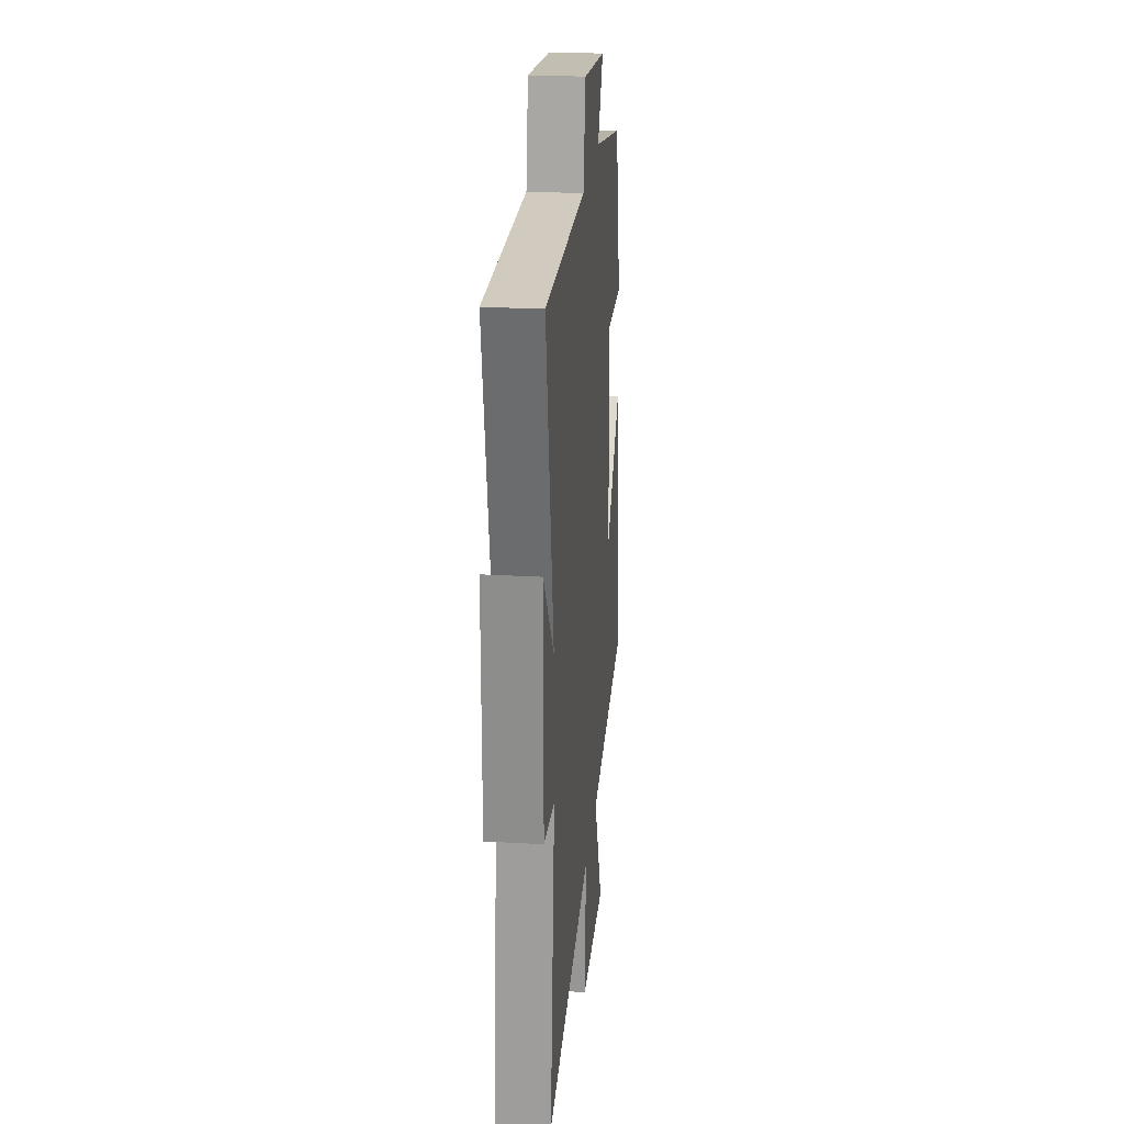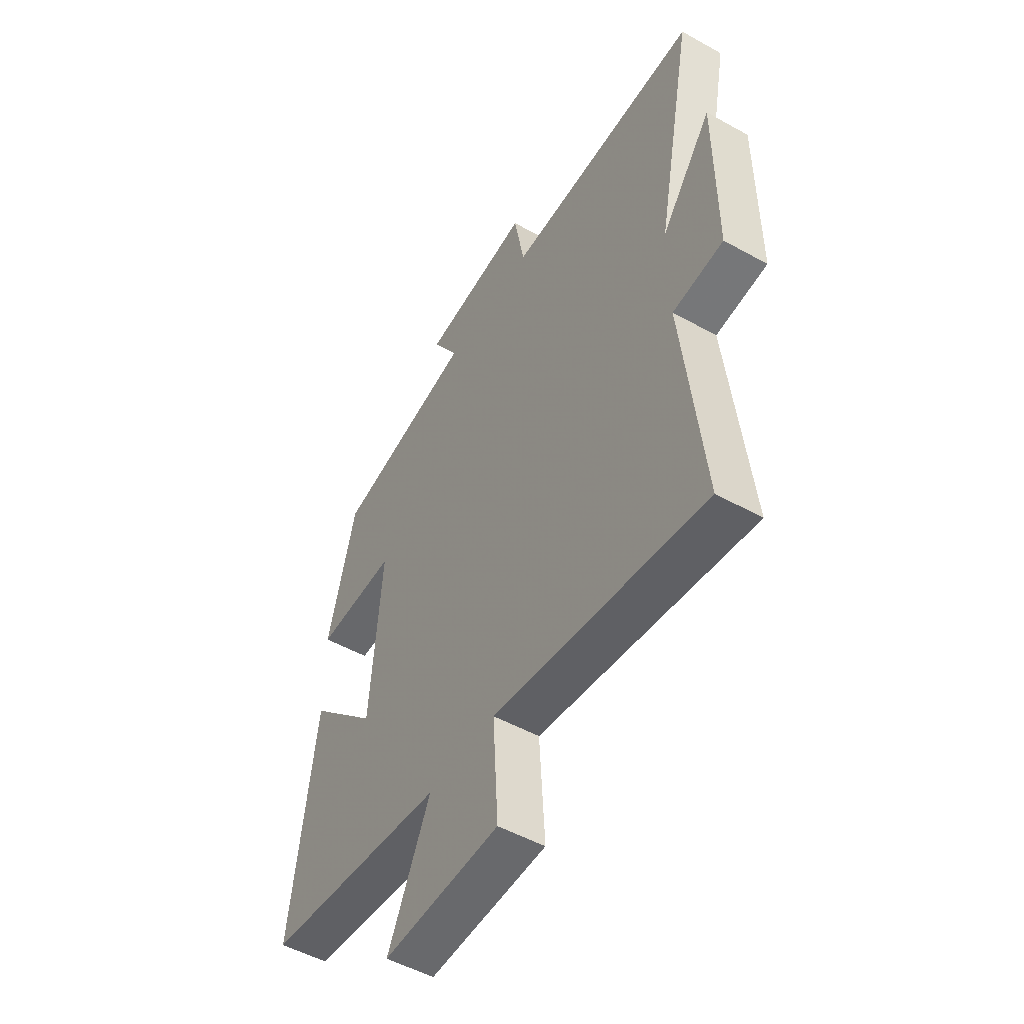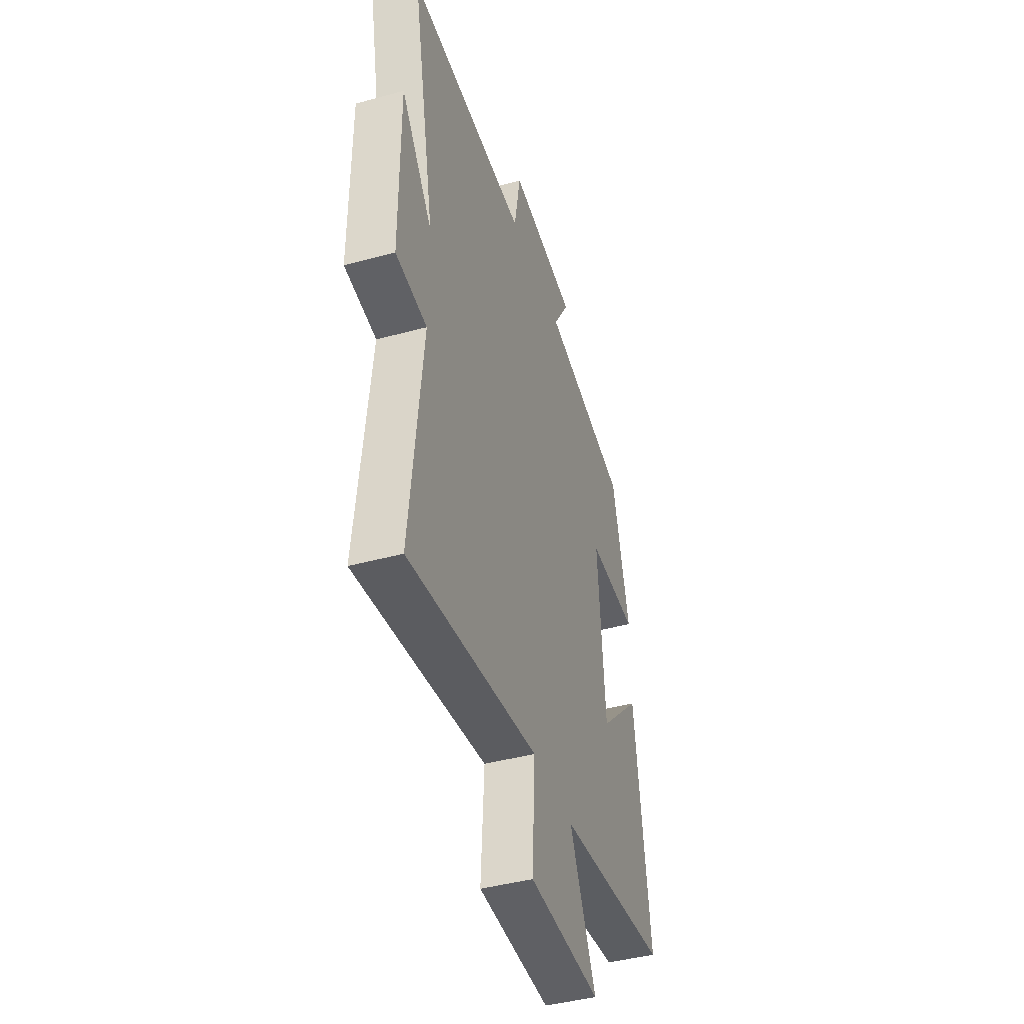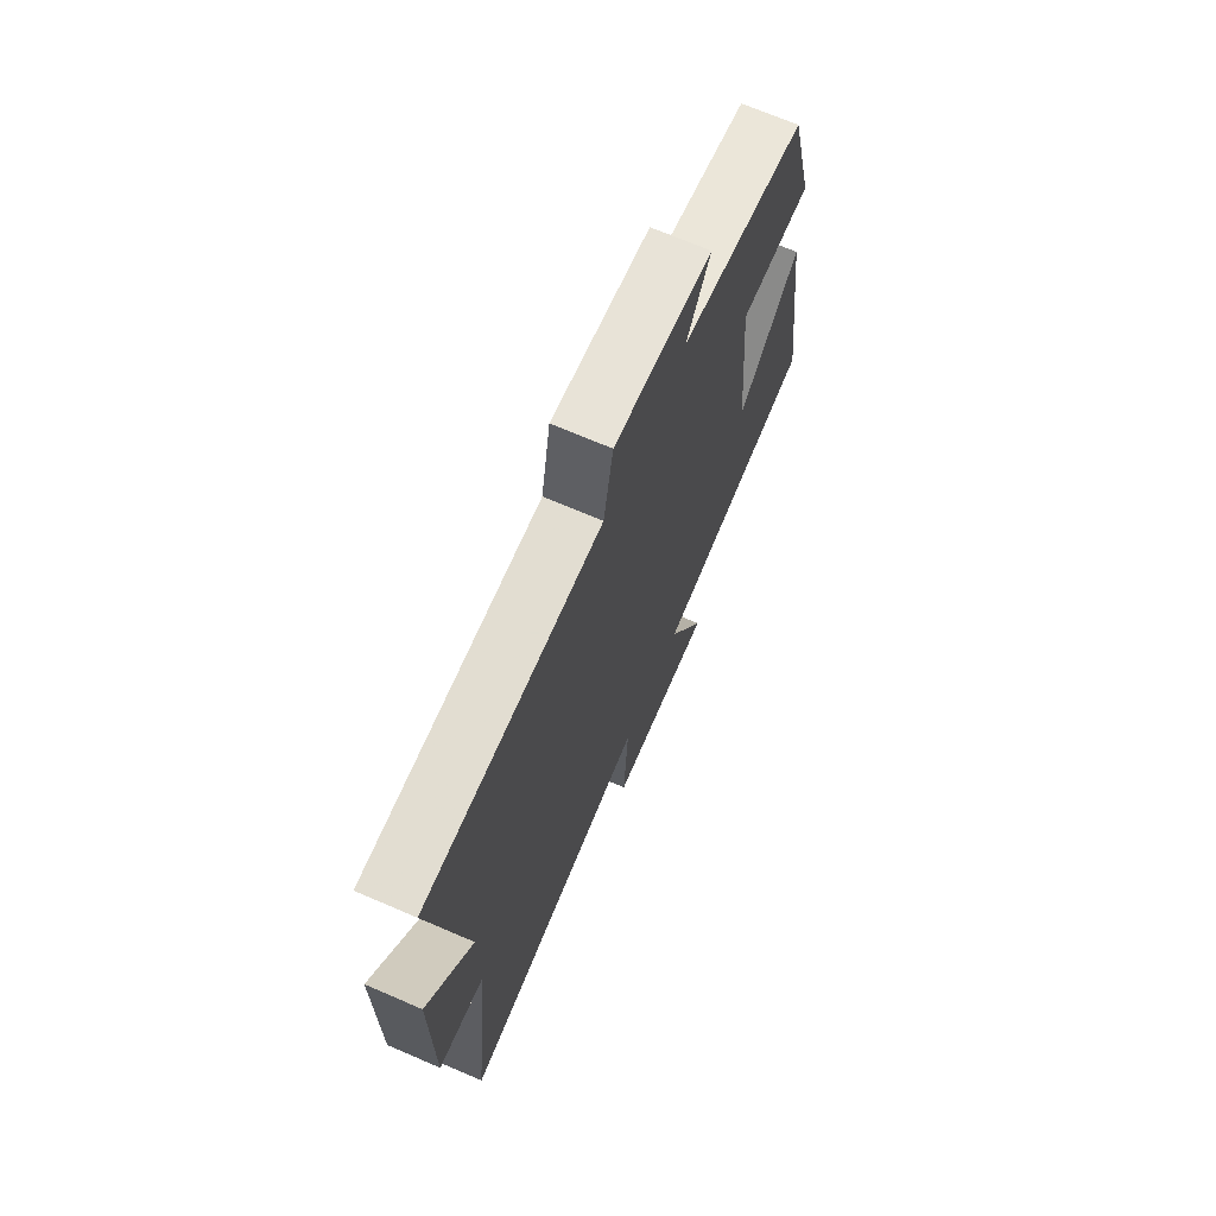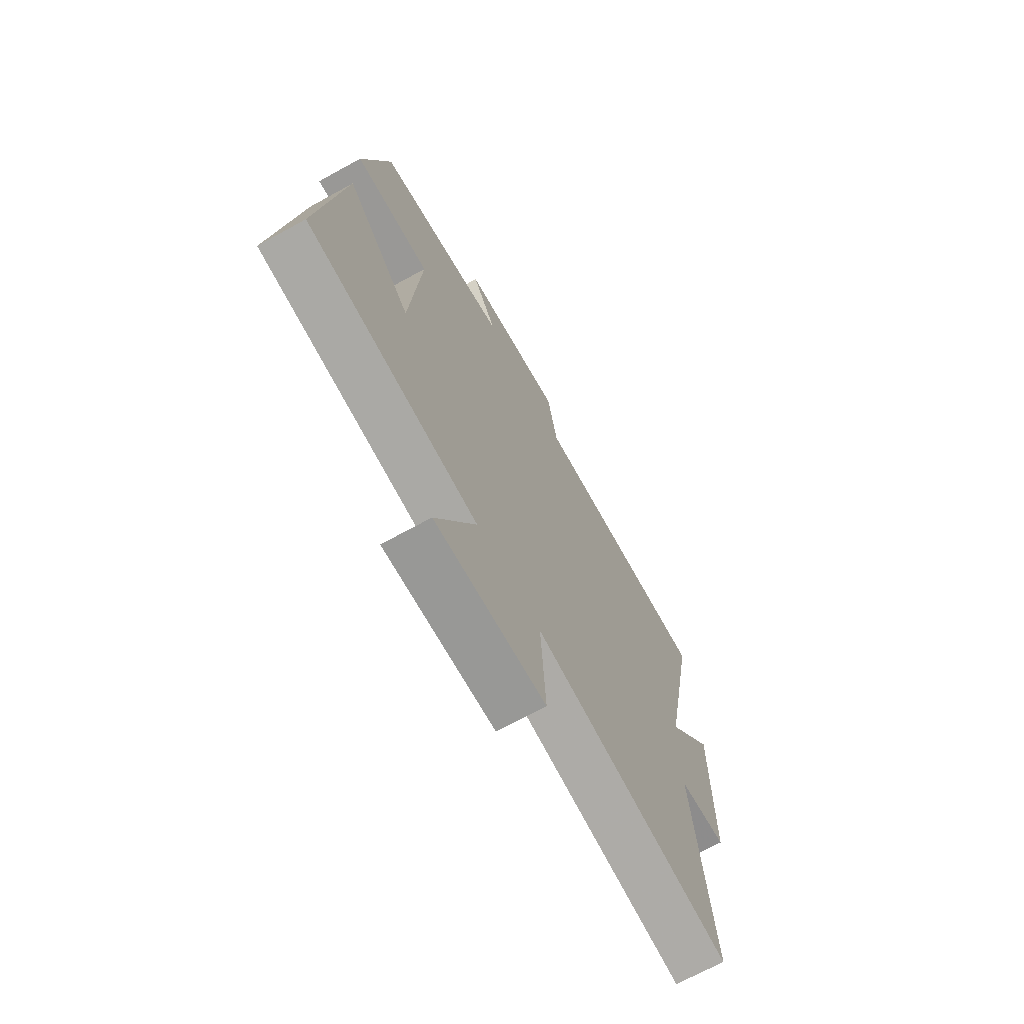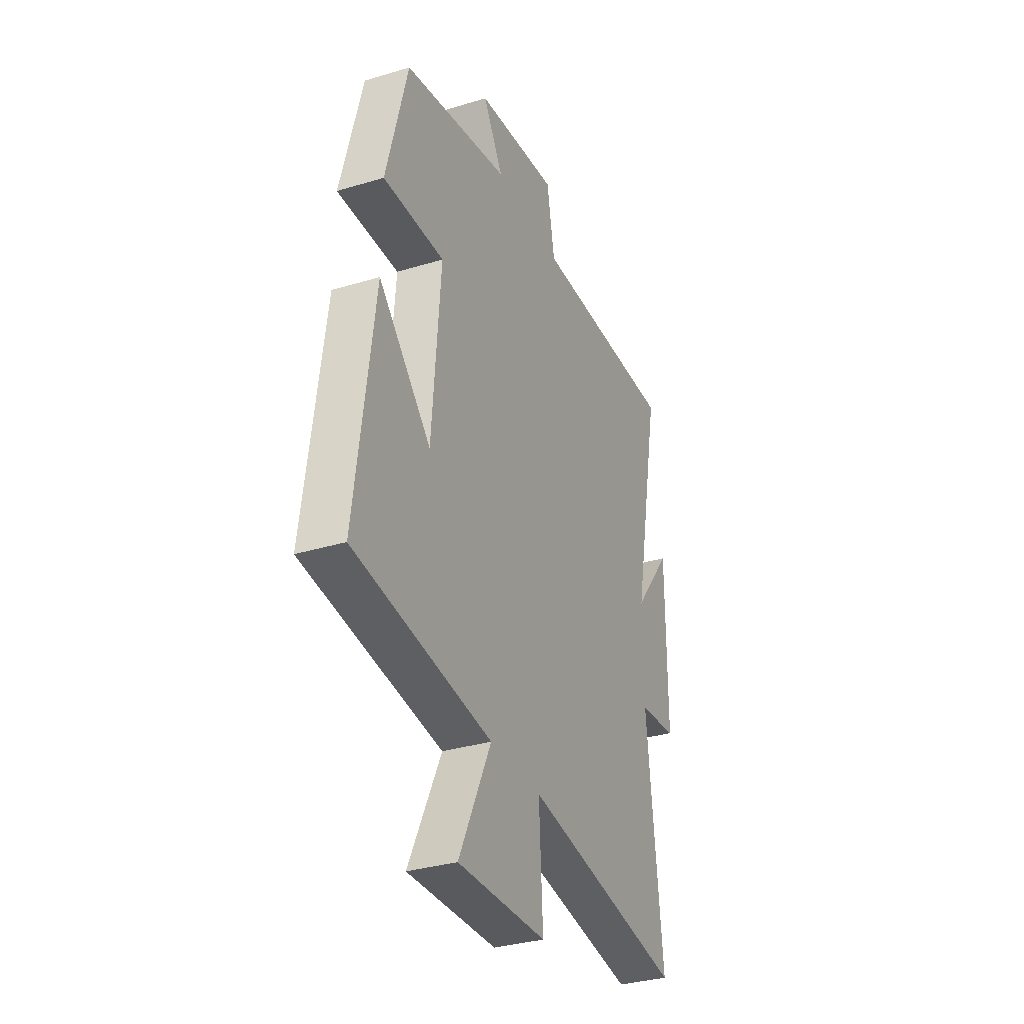
<metadata>
{"format":"obj","ext":"obj","renderer":"f3d","projection":"perspective","resolution":1024,"background":"white","views":[{"elev":24.6,"azim":95.4,"up":"+Z"},{"elev":-51.2,"azim":58.8,"up":"+Z"},{"elev":-43.2,"azim":107.9,"up":"+Z"},{"elev":70.0,"azim":113.3,"up":"+Z"},{"elev":-69.8,"azim":-61.2,"up":"+Z"},{"elev":-33.2,"azim":-67.4,"up":"+Z"}]}
</metadata>
<code>
v 0.589 0.07 0.511
v 0.5 0.07 0.058
v 0.621 0.07 0.214
v 0.621 0.07 -0.124
v 0.5 0.07 -0.138
v 0.547 0.07 -0.576
v 0.042 0.07 -0.5
v 0.054 0.07 -0.707
v -0.226 0.07 -0.715
v -0.124 0.07 -0.5
v -0.559 0.07 -0.446
v -0.5 0.07 -0.003
v -0.335 0.07 -0.168
v -0.307 0.07 0.172
v -0.5 0.07 0.167
v -0.433 0.07 0.428
v -0.098 0.07 0.5
v -0.161 0.07 0.604
v 0.099 0.07 0.638
v 0.124 0.07 0.5
v 0.589 0 0.511
v 0.5 0 0.058
v 0.621 0 0.214
v 0.621 0 -0.124
v 0.5 0 -0.138
v 0.547 0 -0.576
v 0.042 0 -0.5
v 0.054 0 -0.707
v -0.226 0 -0.715
v -0.124 0 -0.5
v -0.559 0 -0.446
v -0.5 0 -0.003
v -0.335 0 -0.168
v -0.307 0 0.172
v -0.5 0 0.167
v -0.433 0 0.428
v -0.098 0 0.5
v -0.161 0 0.604
v 0.099 0 0.638
v 0.124 0 0.5
f 17 18 19 20
f 15 16 17 20
f 14 15 20 1
f 13 14 1 2
f 10 11 12 13
f 10 13 2
f 7 8 9 10
f 7 10 2
f 5 6 7
f 5 7 2
f 2 3 4 5
f 40 39 38 37
f 40 37 36 35
f 21 40 35 34
f 22 21 34 33
f 33 32 31 30
f 22 33 30
f 30 29 28 27
f 22 30 27
f 27 26 25
f 22 27 25
f 25 24 23 22
f 1 21 22 2
f 2 22 23 3
f 3 23 24 4
f 4 24 25 5
f 5 25 26 6
f 6 26 27 7
f 7 27 28 8
f 8 28 29 9
f 9 29 30 10
f 10 30 31 11
f 11 31 32 12
f 12 32 33 13
f 13 33 34 14
f 14 34 35 15
f 15 35 36 16
f 16 36 37 17
f 17 37 38 18
f 18 38 39 19
f 19 39 40 20
f 20 40 21 1

</code>
